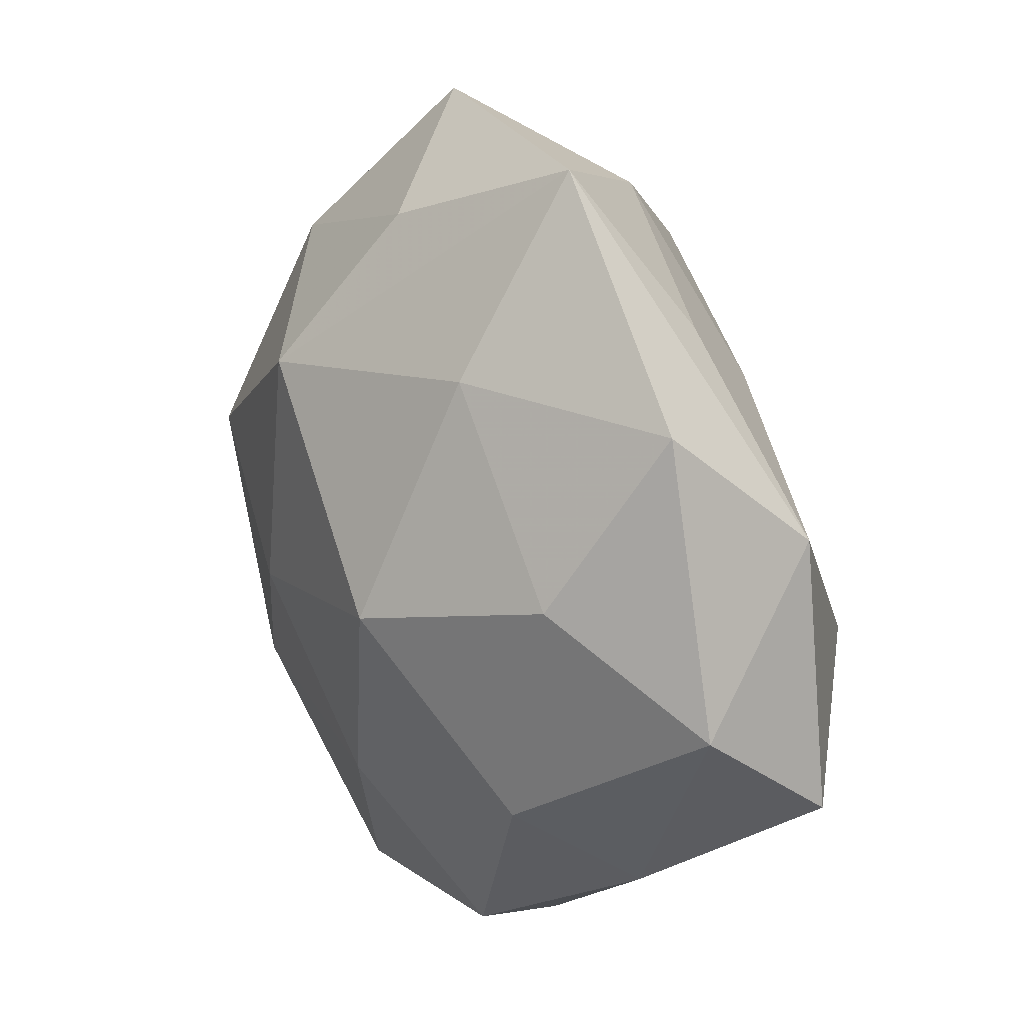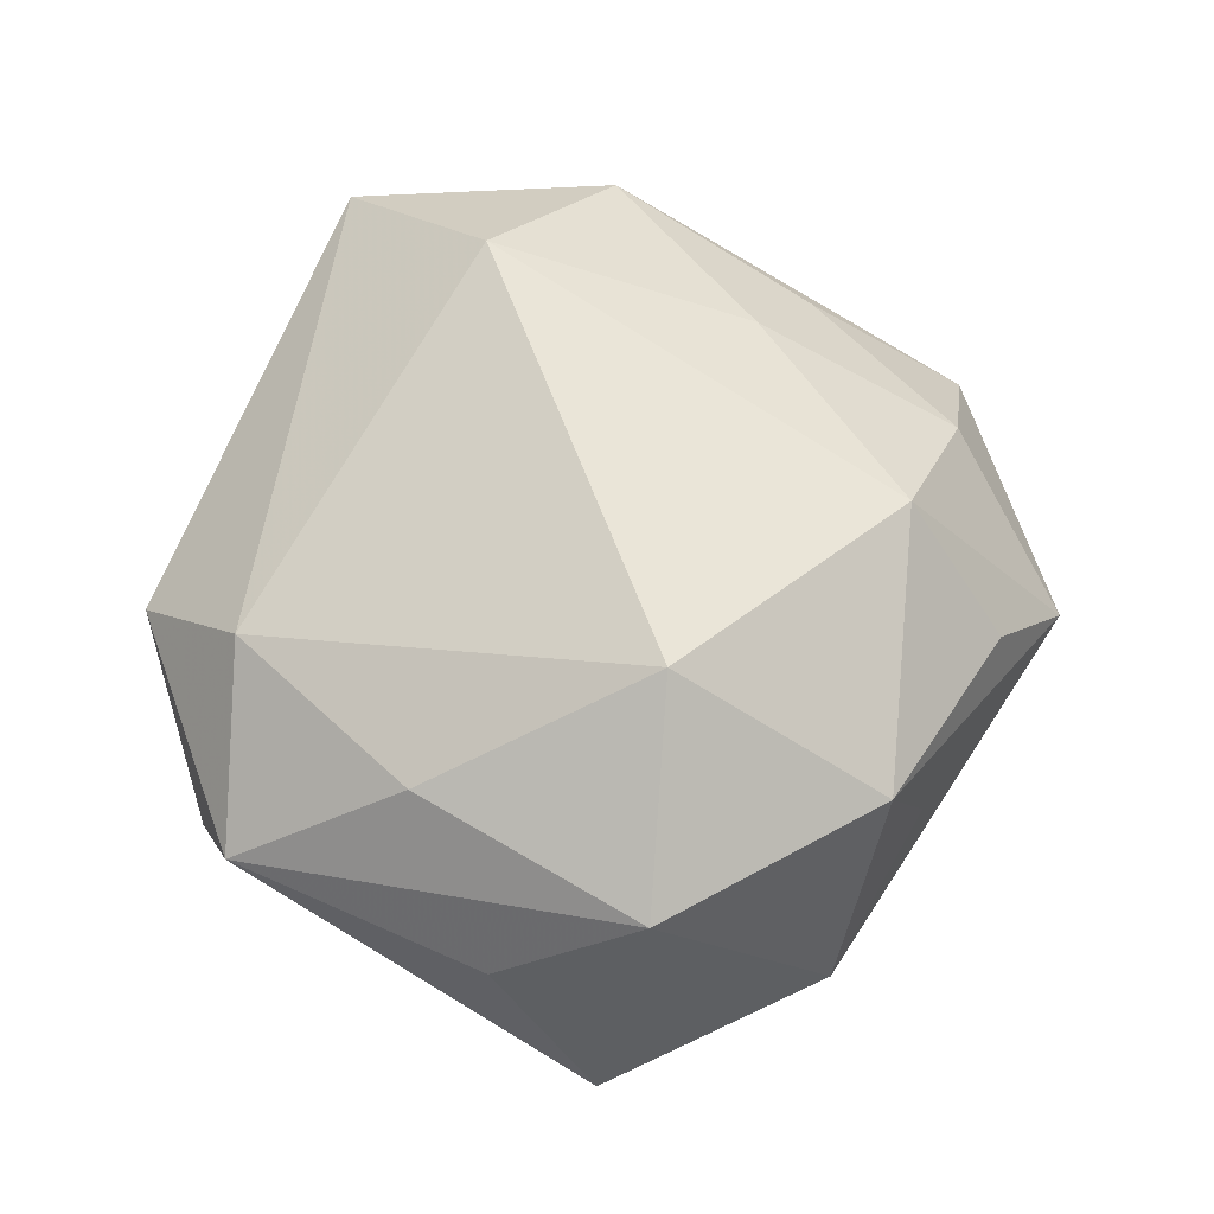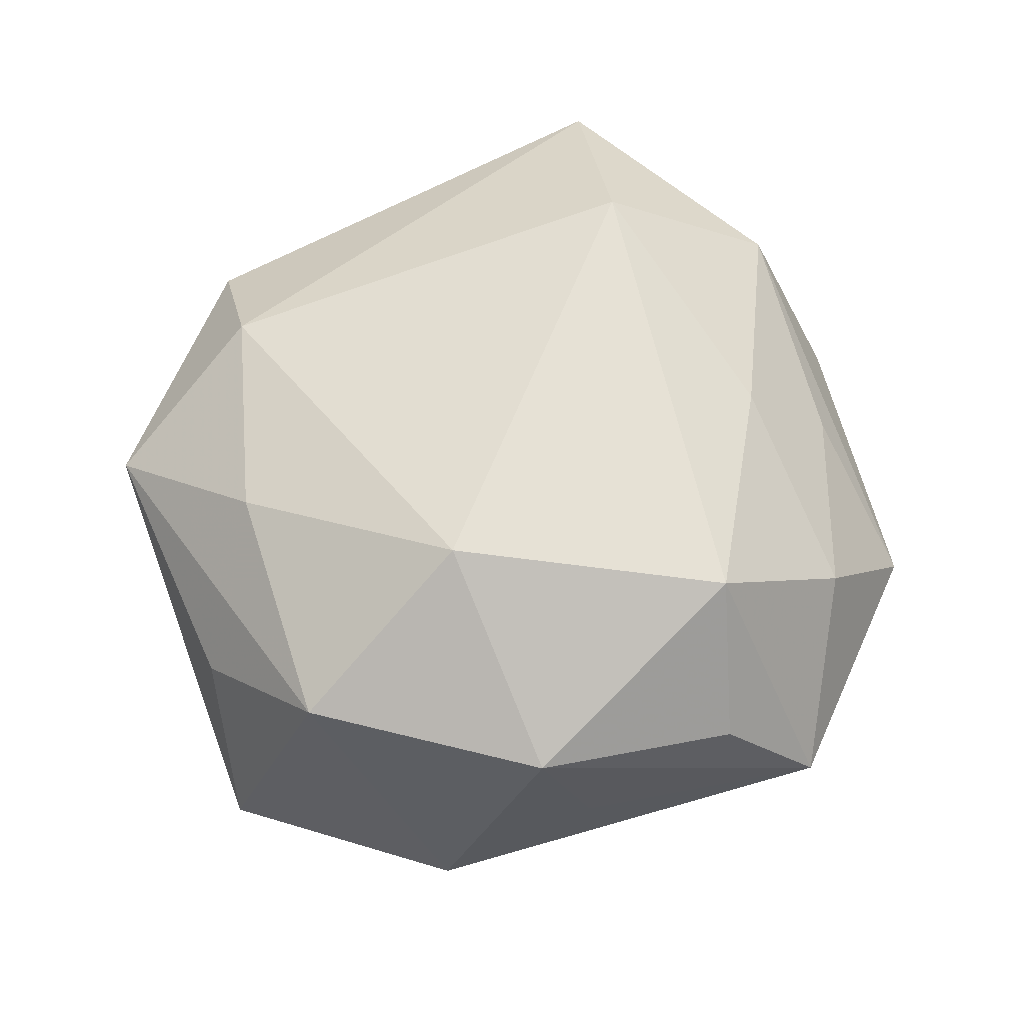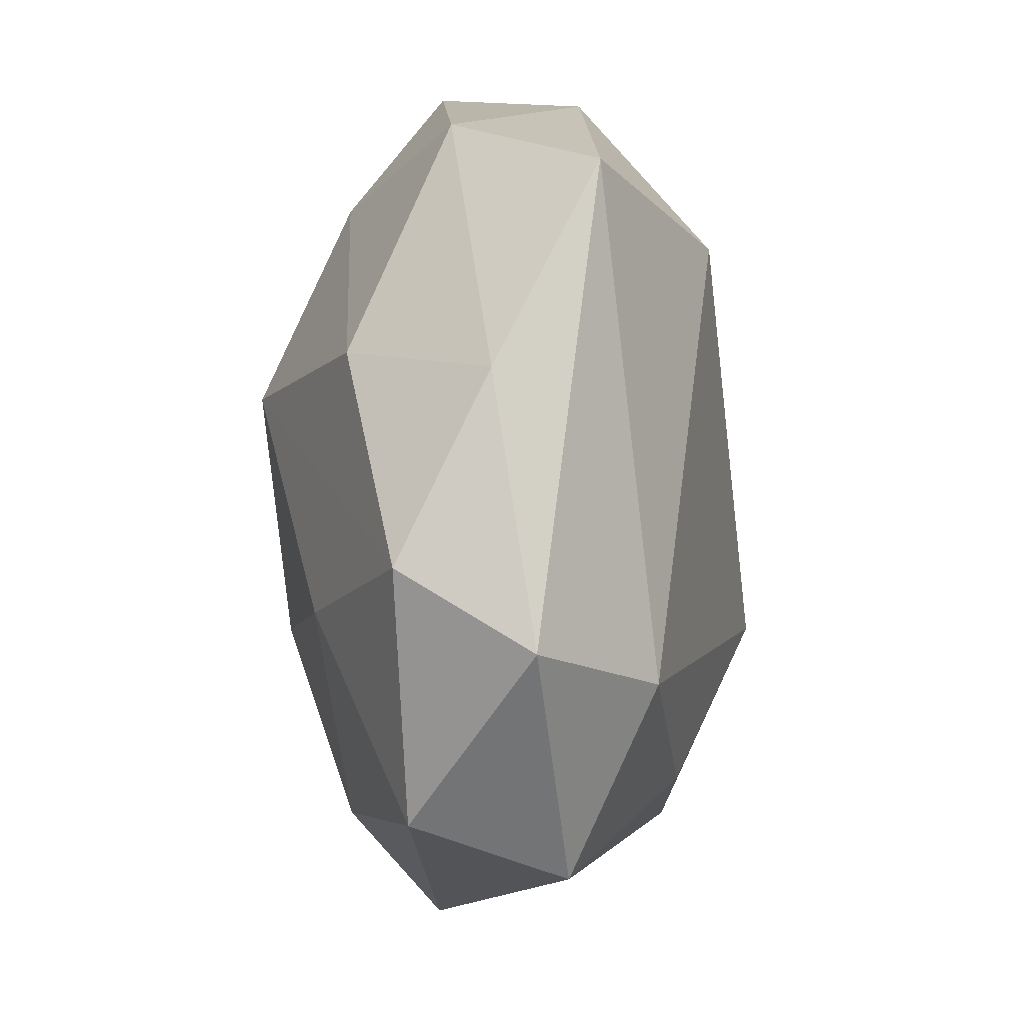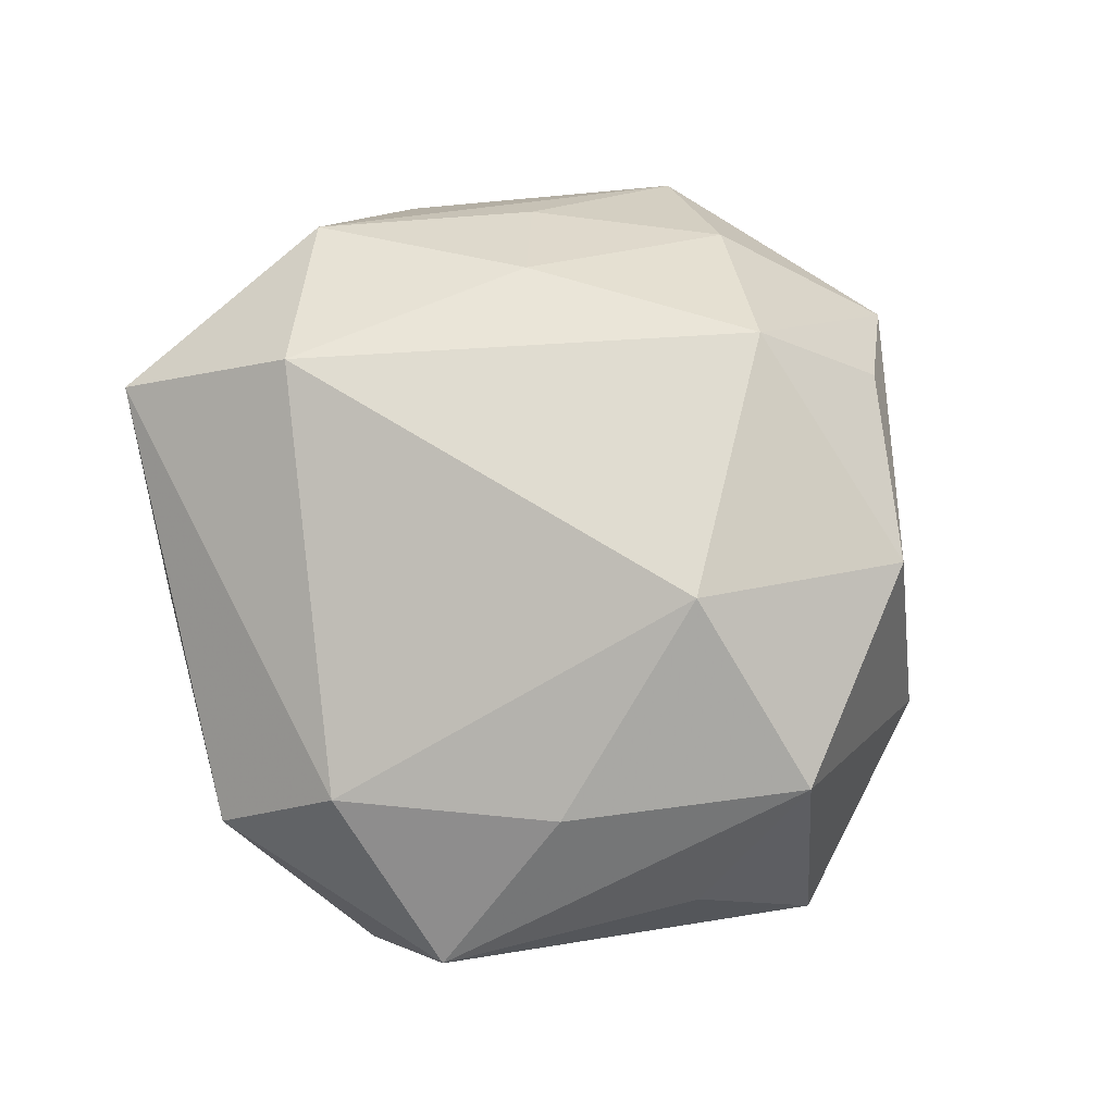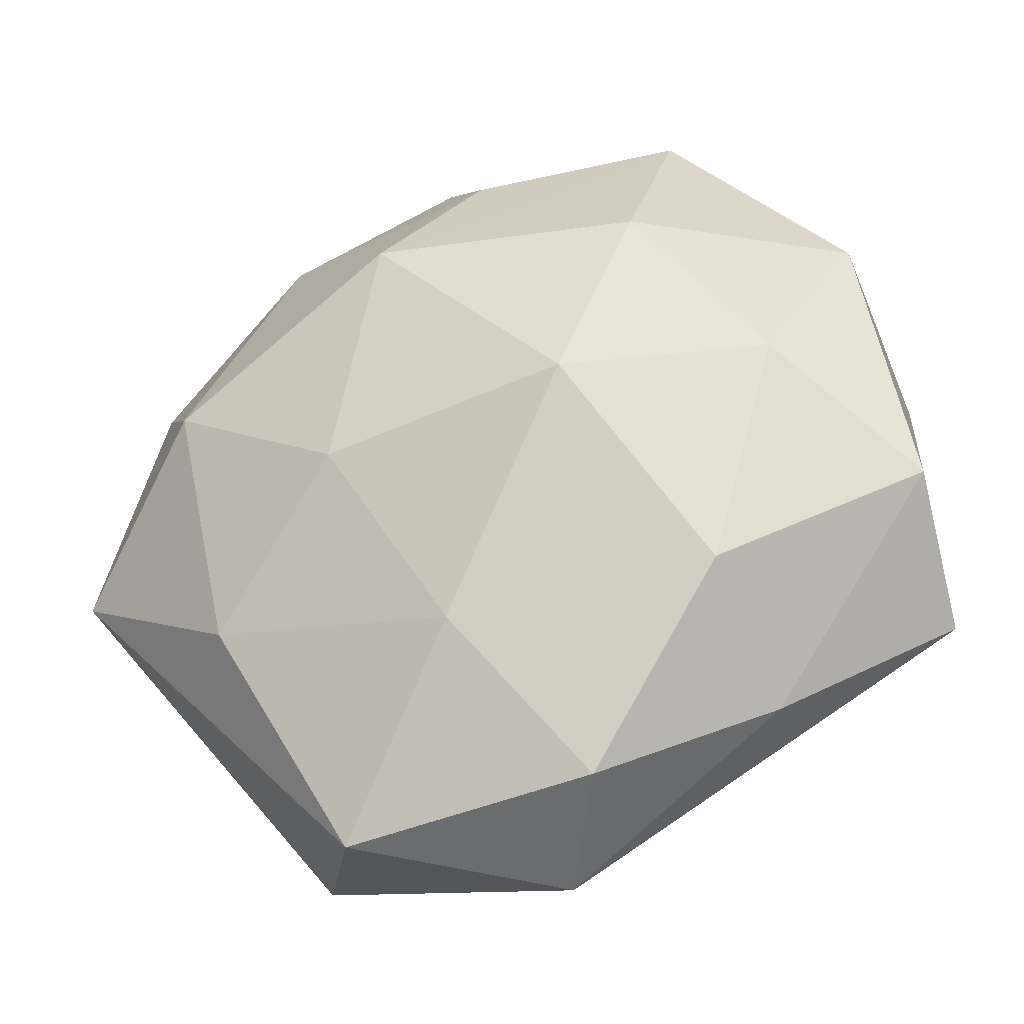
<metadata>
{"format":"obj","ext":"obj","renderer":"f3d","projection":"perspective","resolution":1024,"background":"white","views":[{"elev":17.1,"azim":-120.4,"up":"+Y"},{"elev":69.7,"azim":81.5,"up":"+Z"},{"elev":67.7,"azim":123.4,"up":"+Z"},{"elev":-66.4,"azim":-89.2,"up":"+Y"},{"elev":79.7,"azim":43.8,"up":"+Z"},{"elev":-35.3,"azim":-159.5,"up":"+Y"}]}
</metadata>
<code>
v -0.02102 0.0416 -0.005727
v 0.01125 -0.00524 -0.02339
v 0.01392 -0.04216 -0.009421
v -0.04505 -0.008969 -0.004691
v 0.02571 -0.01946 -0.01655
v -0.02138 0.01901 0.01511
v -0.01409 -0.002216 -0.0254
v 0.02832 0.02311 0.01543
v 0.04598 -0.006922 -0.008216
v 0.03725 -0.0007468 0.01704
v 0.006913 0.04604 -0.002675
v 0.03061 0.007291 -0.01909
v 0.003088 -0.03472 0.01455
v 0.0367 -0.01569 0.005784
v 0.02577 0.02796 0.001036
v 0.0214 -0.02046 0.01738
v -0.02761 0.02623 0.00466
v -0.01172 -0.03945 -0.01016
v -0.02791 -0.03062 -0.0009104
v -0.02604 -0.02109 -0.0149
v 0.02131 0.03019 -0.01245
v -0.03109 -0.006159 0.02083
v -0.01026 0.03762 0.008318
v 0.001922 0.02919 0.0215
v 0.00611 0.01947 -0.024
v -0.04227 0.00822 0.008127
v -0.04018 0.01975 -0.006346
v -0.04418 -0.01879 0.009482
v -0.01942 0.02189 -0.01695
v -0.001217 0.03501 -0.01374
v 0.01641 0.003951 0.02656
v 0.01231 0.03725 0.009454
v 0.03879 0.0173 -0.007725
v -2.081e-05 -0.02448 -0.0189
v -0.03303 0.00227 -0.01564
v -0.005105 -0.04427 0.002934
v 0.02214 -0.03873 0.005816
f 9 5 12
f 28 13 22
f 22 13 31
f 24 22 31
f 6 22 24
f 29 27 1
f 1 25 29
f 29 25 7
f 1 27 26
f 26 22 6
f 28 22 26
f 26 4 28
f 27 4 26
f 14 37 9
f 9 10 14
f 14 10 37
f 16 10 31
f 31 13 16
f 37 10 16
f 16 13 37
f 36 13 28
f 37 13 36
f 34 18 7
f 9 12 33
f 33 10 9
f 2 12 5
f 2 34 7
f 5 34 2
f 7 25 2
f 2 25 12
f 1 11 30
f 30 25 1
f 10 33 8
f 31 10 8
f 8 24 31
f 23 11 1
f 23 24 11
f 6 24 23
f 35 4 27
f 35 29 7
f 27 29 35
f 28 4 19
f 19 36 28
f 18 36 19
f 7 18 20
f 20 35 7
f 4 35 20
f 18 19 20
f 20 19 4
f 37 36 3
f 3 36 18
f 9 37 3
f 3 5 9
f 3 34 5
f 18 34 3
f 12 25 21
f 21 33 12
f 11 33 21
f 21 30 11
f 25 30 21
f 11 24 32
f 32 8 11
f 24 8 32
f 15 33 11
f 11 8 15
f 15 8 33
f 17 26 6
f 6 23 17
f 1 26 17
f 17 23 1

</code>
